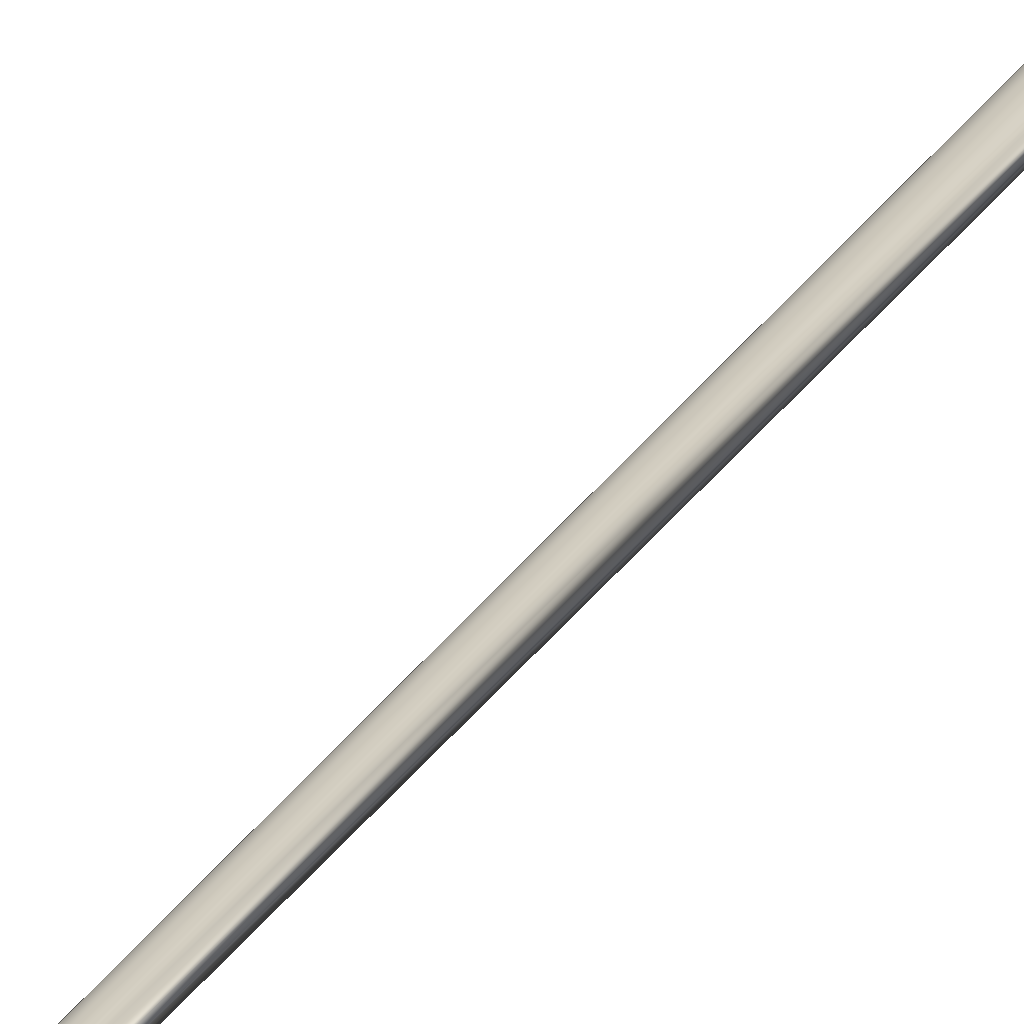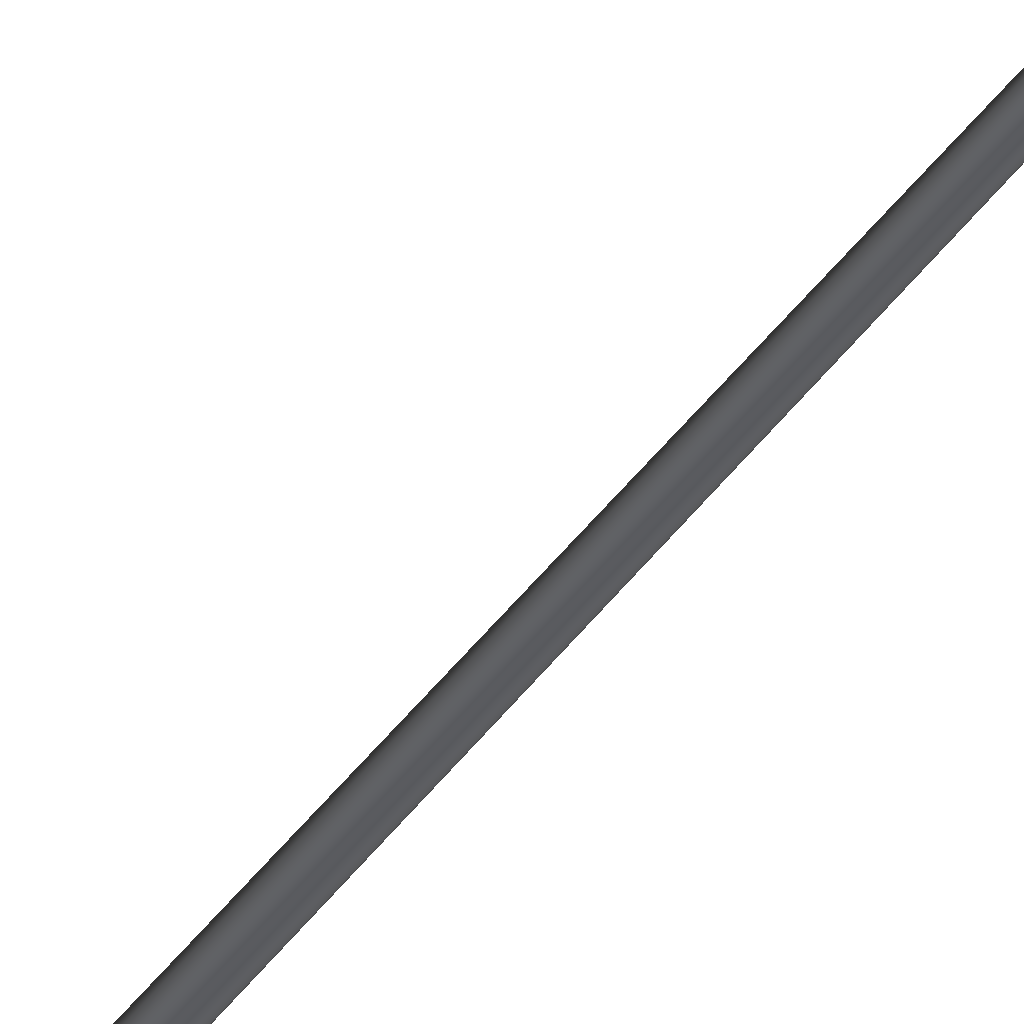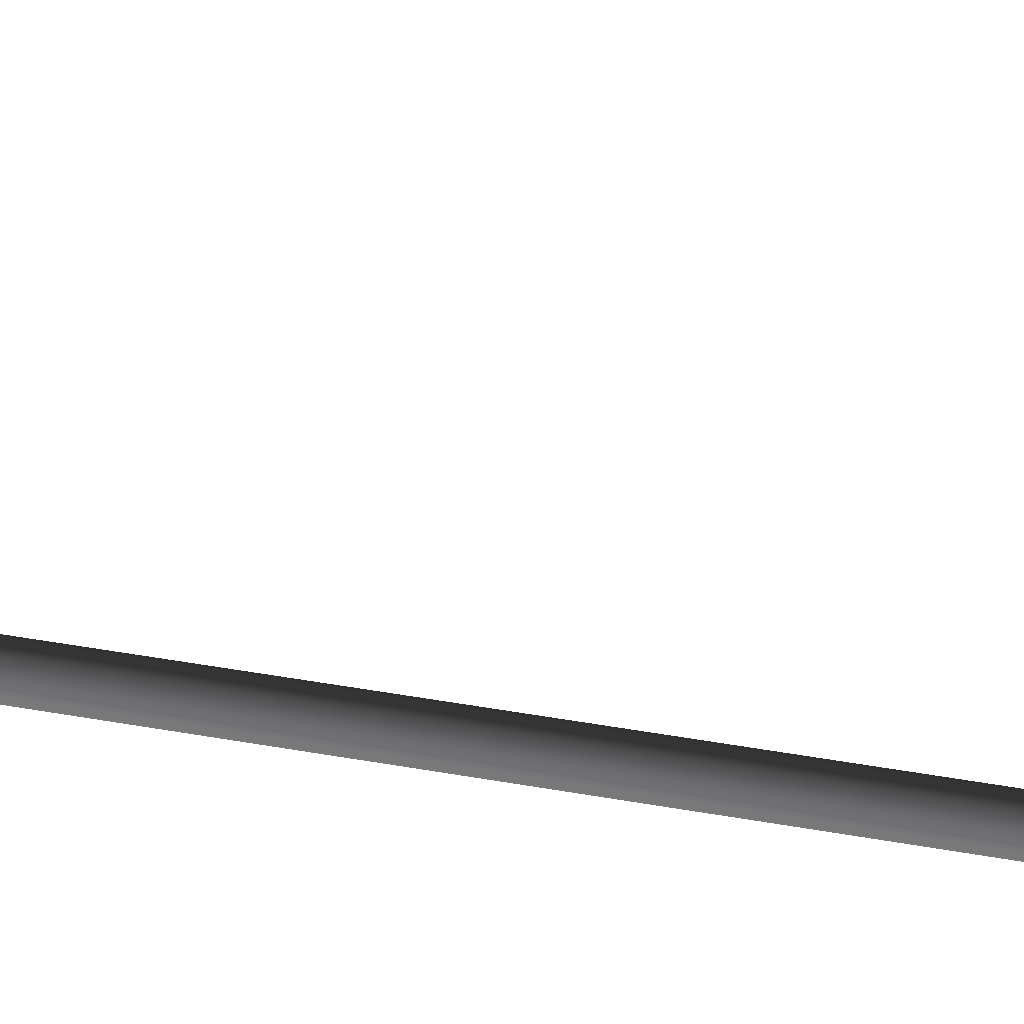
<metadata>
{"format":"obj","ext":"obj","renderer":"f3d","projection":"perspective","resolution":1024,"background":"white","views":[{"elev":-67.5,"azim":-42.8,"up":"+Z"},{"elev":58.5,"azim":-140.7,"up":"+Z"},{"elev":31.9,"azim":-74.7,"up":"+Z"}]}
</metadata>
<code>
o StreetLamp2_Tall
v 0 460 0.1176
v 5.321 460 0.113
v 4.664 460 -2.562
v 0.1129 3 -5.32
v 0.1129 231.5 -5.32
v 2.758 231.5 -4.551
v 2.758 3 -4.551
v 4.551 460 2.758
v 2.758 460 -4.551
v 4.664 231.5 -2.562
v 2.562 460 4.664
v 5.321 231.5 0.1129
v -0.1129 460 5.321
v 4.551 231.5 2.758
v -2.758 460 4.551
v 2.562 231.5 4.664
v -4.664 460 2.563
v -0.1129 231.5 5.321
v -5.321 460 -0.1127
v -2.758 231.5 4.551
v -4.551 460 -2.758
v -4.664 231.5 2.563
v -2.562 460 -4.664
v -5.321 231.5 -0.1129
v 0.1129 460 -5.32
v -4.551 231.5 -2.758
v -2.562 231.5 -4.664
v -0.1129 3 5.321
v -2.759 2 9.488
v -0.2113 2 9.96
v -2.759 -2e-06 9.488
v -0.2113 -2e-06 9.96
v -2.758 3 4.551
v -7.134 2 6.837
v -5.163 2 8.52
v -7.134 -1e-06 6.837
v -5.163 -1e-06 8.52
v -4.664 3 2.562
v -9.597 2 2.354
v -8.731 2 4.797
v -9.597 -0 2.354
v -8.731 -1e-06 4.797
v -5.321 3 -0.1129
v -9.488 2 -2.759
v -9.96 2 -0.2113
v -9.488 0 -2.759
v -9.96 0 -0.2113
v -4.551 3 -2.758
v -6.837 2 -7.134
v -8.52 2 -5.163
v -6.837 1e-06 -7.134
v -8.52 1e-06 -5.163
v -2.562 3 -4.664
v -2.354 2 -9.597
v -4.797 2 -8.731
v -2.354 2e-06 -9.597
v -4.797 1e-06 -8.731
v 2.759 2 -9.488
v 0.2113 2 -9.96
v 2.759 2e-06 -9.488
v 0.2113 2e-06 -9.96
v 7.134 2 -6.837
v 5.163 2 -8.52
v 7.134 1e-06 -6.837
v 5.163 1e-06 -8.52
v 4.664 3 -2.562
v 9.597 2 -2.354
v 8.731 2 -4.797
v 9.597 0 -2.354
v 8.731 1e-06 -4.797
v 5.321 3 0.1129
v 9.488 2 2.759
v 9.96 2 0.2113
v 9.488 -0 2.759
v 9.96 -0 0.2113
v 4.551 3 2.758
v 6.837 2 7.134
v 8.52 2 5.163
v 6.837 -1e-06 7.134
v 8.52 -1e-06 5.163
v 2.562 3 4.664
v 2.354 2 9.597
v 4.797 2 8.731
v 2.354 -2e-06 9.597
v 4.797 -1e-06 8.731
v 1.414 512.9 38.67
v 0 513.5 38.67
v 0 513.9 38.67
v 1.706 513.2 38.67
v 0 513.5 18.01
v -1.414 512.9 18.05
v -1.414 512.9 38.67
v -2 511.5 18.15
v -1.414 510.1 18.25
v -1.414 510.1 38.67
v -2 511.5 38.67
v 0 509.5 18.29
v 1.414 510.1 18.25
v 1.414 510.1 38.67
v 0 509.5 38.67
v 2 511.5 18.15
v 1.414 512.9 18.05
v 2 511.5 38.67
v -1.706 509.8 38.67
v -2.412 511.5 38.67
v -1.706 513.2 38.67
v 2 510.2 13.54
v 1.414 511.5 13.05
v 0 508.4 14.23
v 1.414 508.9 14.03
v -2 510.2 13.54
v -1.414 508.9 14.03
v -1.414 511.5 13.05
v 0 512 12.85
v -1.414 508.9 7.991
v -2 507.8 8.856
v 0 509.3 7.633
v 1.414 508.9 7.991
v 2 507.8 8.856
v 1.414 506.7 9.722
v 0 506.2 10.08
v -1.414 506.7 9.722
v -1.414 504.8 4.049
v -2 503.9 5.161
v 0 505.1 3.588
v 1.414 504.8 4.049
v 2 503.9 5.161
v 1.414 503.1 6.274
v 0 502.7 6.735
v -1.414 503.1 6.274
v -1.414 500.6 1.559
v -2 500 2.811
v 0 500.8 1.04
v 1.414 500.6 1.559
v 2 500 2.811
v 1.414 499.3 4.064
v 0 499.1 4.582
v -1.414 499.3 4.064
v -1.414 495.6 -0.2821
v -2 495.2 1.072
v 0 495.7 -0.8429
v 1.414 495.6 -0.2821
v 2 495.2 1.072
v 1.414 494.9 2.426
v 0 494.7 2.987
v -1.414 494.9 2.426
v -2 490.2 0.1176
v -1.414 490.2 1.53
v 0 490.1 2.115
v 1.414 490.2 1.53
v -1.414 490.3 -1.295
v 2 490.2 0.1176
v 0 490.3 -1.88
v 1.414 490.3 -1.295
v 0 460 -1.882
v -1.414 460 -1.297
v -2 460 0.1176
v -1.414 460 1.532
v 0 460 2.118
v 1.414 460 1.532
v 1.414 460 -1.297
v 2 460 0.1176
v 0 509.1 38.67
v 1.706 509.8 38.67
v 1.706 509.8 44.69
v 0 509.1 44.69
v -1.706 509.8 44.69
v -2.412 511.5 44.69
v -1.706 513.2 44.69
v 0 513.9 44.69
v 2.412 511.5 38.67
v 2.412 511.5 44.69
v 1.706 513.2 44.69
v 0 514.4 73.68
v -3.269 514.4 60.72
v -4.05 514.4 62.34
v -4.755 514.4 44.69
v 3.269 514.4 60.72
v 4.755 514.4 44.69
v 0 514.4 86.17
v 1.288 514.4 90.73
v 3.009 514.4 89.99
v -7.415 508.6 88.44
v -8.401 508.6 86.17
v -7.471 508.6 85.33
v -6.594 508.6 87.35
v -4.755 508.6 44.69
v 4.755 508.6 44.69
v 4.755 508.6 59.53
v -4.755 508.6 59.53
v 5.891 508.6 61.1
v 5.239 508.6 63.04
v 4.228 508.6 63.04
v 4.538 511.6 59.62
v 8.631 508.6 62.04
v 9.766 508.6 64.32
v 8.685 508.6 65.9
v 7.676 508.6 63.88
v 1.789 511.6 92.37
v 1.874 508.6 92.65
v 4.376 508.6 91.82
v 4.177 511.6 91.55
v -4.538 511.6 59.62
v 9.322 511.6 79.67
v 9.766 508.6 79.77
v 9.322 511.6 64.42
v -9.766 508.6 79.77
v -9.766 508.6 64.32
v -8.685 508.6 65.9
v -8.685 508.6 79.65
v -8.019 511.6 85.98
v -7.077 511.6 88.22
v -1.788 511.6 92.37
v -1.874 508.6 92.65
v 7.077 511.6 88.22
v 7.415 508.6 88.44
v 8.401 508.6 86.17
v 8.019 511.6 85.98
v -9.322 511.6 64.42
v -9.322 511.6 79.67
v 4.051 514.4 62.34
v 6.206 508.6 90.1
v 5.519 508.6 88.83
v 6.594 508.6 87.35
v -4.177 511.6 91.55
v -4.376 508.6 91.82
v 5.623 511.6 61.25
v -1.288 514.4 90.73
v -6.715 514.4 65.23
v -5.934 514.4 63.18
v -8.238 511.6 62.18
v -5.623 511.6 61.25
v 8.238 511.6 62.18
v -5.891 508.6 61.1
v 5.924 511.6 89.86
v -6.206 508.6 90.1
v -5.924 511.6 89.86
v -5.519 508.6 88.83
v -3.891 508.6 90.36
v -4.228 508.6 63.04
v -5.239 508.6 63.04
v -5.776 514.4 84.9
v -6.715 514.4 79.14
v 6.715 514.4 79.14
v 5.776 514.4 84.9
v -3.009 514.4 89.99
v -8.631 508.6 62.04
v -7.676 508.6 63.88
v 7.471 508.6 85.33
v 8.685 508.6 79.65
v 1.666 508.6 91.1
v 3.891 508.6 90.36
v -1.666 508.6 91.1
v 4.267 514.4 88.44
v 5.098 514.4 86.94
v -4.267 514.4 88.44
v -5.098 514.4 86.94
v 5.934 514.4 63.18
v 6.715 514.4 65.23
v -3.657 504.4 65.15
v -4.531 504.4 65.15
v 1.441 504.4 89.41
v 3.366 504.4 88.77
v 6.639 504.4 65.87
v 4.531 504.4 65.15
v 5.704 504.4 86.17
v 6.462 504.4 84.43
v -3.366 504.4 88.78
v -1.441 504.4 89.41
v 7.512 504.4 67.62
v 7.512 504.4 79.51
v -4.774 504.4 87.45
v -6.639 504.4 65.87
v -6.462 504.4 84.43
v -5.703 504.4 86.17
v -7.512 504.4 67.62
v -7.512 504.4 79.51
v 4.774 504.4 87.45
v 3.657 504.4 65.15
v -0.9921 502.6 86.05
v 0.9921 502.6 86.05
v 3.119 502.6 69.35
v 2.518 502.6 69.35
v 4.448 502.6 82.62
v 5.171 502.6 79.23
v -2.518 502.6 69.35
v -3.119 502.6 69.35
v 2.317 502.6 85.61
v -4.57 502.6 69.85
v -5.171 502.6 71.05
v 4.57 502.6 69.85
v 3.926 502.6 83.82
v -2.317 502.6 85.61
v 5.171 502.6 71.05
v -3.286 502.6 84.7
v -4.448 502.6 82.62
v -3.926 502.6 83.82
v -5.171 502.6 79.23
v 3.286 502.6 84.7
v 2.518 501.4 74.58
v -2.518 501.4 74.58
v -2.166 501.4 82.62
v 2.166 501.4 82.62
f 1 2 3
f 5 7 4
f 1 8 2
f 9 10 6
f 1 11 8
f 3 12 10
f 1 13 11
f 2 14 12
f 1 15 13
f 8 16 14
f 1 17 15
f 11 18 16
f 1 19 17
f 13 20 18
f 1 21 19
f 15 22 20
f 1 23 21
f 22 19 24
f 1 25 23
f 19 26 24
f 21 27 26
f 1 3 9
f 23 5 27
f 1 9 25
f 28 29 30
f 29 32 30
f 33 34 35
f 34 37 35
f 38 39 40
f 39 42 40
f 43 44 45
f 44 47 45
f 48 49 50
f 49 52 50
f 53 54 55
f 54 57 55
f 4 58 59
f 58 61 59
f 7 62 63
f 62 65 63
f 66 67 68
f 67 70 68
f 71 72 73
f 72 75 73
f 76 77 78
f 77 80 78
f 81 82 83
f 82 85 83
f 6 66 7
f 10 71 66
f 12 76 71
f 14 81 76
f 16 28 81
f 18 33 28
f 20 38 33
f 22 43 38
f 24 48 43
f 26 53 48
f 27 4 53
f 81 77 76
f 7 58 4
f 66 62 7
f 76 72 71
f 4 54 53
f 71 67 66
f 53 49 48
f 48 44 43
f 43 39 38
f 38 34 33
f 33 29 28
f 28 82 81
f 73 69 67
f 50 46 44
f 35 31 29
f 78 74 72
f 55 51 49
f 40 36 34
f 83 79 77
f 59 56 54
f 68 64 62
f 45 41 39
f 30 84 82
f 63 60 58
f 25 6 5
f 87 89 86
f 91 87 90
f 94 96 93
f 93 92 91
f 97 99 100
f 101 86 103
f 96 104 105
f 97 95 94
f 102 87 86
f 87 106 88
f 96 106 92
f 98 103 99
f 101 108 102
f 110 97 109
f 111 94 93
f 113 93 91
f 107 98 110
f 114 102 108
f 112 97 94
f 113 116 111
f 114 115 113
f 118 114 108
f 119 108 107
f 120 107 110
f 121 110 109
f 112 121 109
f 111 122 112
f 123 116 115
f 125 115 117
f 118 125 117
f 119 126 118
f 120 127 119
f 121 128 120
f 130 121 122
f 124 122 116
f 131 124 123
f 133 123 125
f 126 133 125
f 127 134 126
f 128 135 127
f 129 136 128
f 138 129 130
f 132 130 124
f 139 132 131
f 141 131 133
f 134 141 133
f 135 142 134
f 136 143 135
f 137 144 136
f 146 137 138
f 140 138 132
f 148 140 147
f 149 144 145
f 139 147 140
f 150 143 144
f 141 151 139
f 154 141 142
f 152 142 143
f 146 149 145
f 155 151 153
f 157 148 147
f 156 147 151
f 160 149 159
f 155 154 161
f 162 150 160
f 161 152 162
f 158 149 148
f 114 91 90
f 164 166 163
f 163 167 104
f 104 168 105
f 106 170 88
f 171 165 164
f 105 169 106
f 89 172 171
f 88 173 89
f 103 164 99
f 103 89 171
f 99 163 100
f 95 163 104
f 174 175 176
f 177 178 179
f 180 181 182
f 184 186 183
f 188 190 187
f 191 193 189
f 194 189 188
f 196 198 195
f 200 202 199
f 187 190 203
f 204 196 206
f 207 209 210
f 184 212 211
f 213 200 199
f 215 217 218
f 208 220 219
f 178 174 221
f 216 223 224
f 225 214 213
f 227 189 194
f 180 228 181
f 229 231 219
f 230 232 231
f 206 195 233
f 233 191 227
f 190 232 203
f 202 222 235
f 235 216 215
f 183 237 212
f 236 225 237
f 175 174 178
f 211 207 184
f 236 239 226
f 190 193 240
f 234 240 241
f 180 243 242
f 244 180 245
f 228 180 246
f 218 205 204
f 208 248 209
f 205 249 250
f 201 251 252
f 222 252 223
f 183 238 236
f 200 253 251
f 191 198 192
f 217 224 249
f 234 248 247
f 207 185 184
f 226 253 214
f 205 197 196
f 182 254 180
f 254 255 180
f 255 245 180
f 246 180 256
f 256 180 257
f 257 180 242
f 221 174 258
f 258 174 259
f 259 174 244
f 176 230 174
f 230 229 174
f 229 243 174
f 240 261 241
f 252 262 263
f 192 264 265
f 249 266 267
f 239 269 253
f 197 264 198
f 250 270 197
f 238 268 239
f 241 273 248
f 185 275 186
f 186 272 238
f 209 273 276
f 210 276 277
f 224 278 266
f 240 279 260
f 223 263 278
f 210 274 185
f 253 262 251
f 193 265 279
f 250 267 271
f 269 281 262
f 279 282 283
f 271 284 285
f 279 286 260
f 260 287 261
f 263 281 288
f 276 289 290
f 265 291 282
f 267 292 284
f 268 280 269
f 261 289 273
f 270 291 264
f 271 294 270
f 272 293 268
f 274 297 275
f 275 295 272
f 277 290 298
f 266 299 292
f 278 288 299
f 277 296 274
f 283 301 286
f 280 293 302
f 303 288 281
f 302 281 280
f 283 282 300
f 301 287 286
f 302 298 301
f 303 285 284
f 300 302 301
f 288 303 299
f 299 303 292
f 292 303 284
f 302 297 296
f 297 302 295
f 295 302 293
f 287 301 289
f 289 301 290
f 290 301 298
f 300 294 285
f 294 300 291
f 291 300 282
f 245 204 244
f 242 220 211
f 237 246 256
f 212 256 257
f 254 215 255
f 182 235 254
f 175 232 176
f 258 227 221
f 259 233 258
f 231 234 247
f 219 247 208
f 227 178 221
f 246 213 228
f 229 220 243
f 255 218 245
f 213 181 228
f 211 257 242
f 204 259 244
f 177 203 175
f 199 182 181
f 188 177 179
f 194 179 178
f 5 6 7
f 9 3 10
f 3 2 12
f 2 8 14
f 8 11 16
f 11 13 18
f 13 15 20
f 15 17 22
f 22 17 19
f 19 21 26
f 21 23 27
f 23 25 5
f 29 31 32
f 34 36 37
f 39 41 42
f 44 46 47
f 49 51 52
f 54 56 57
f 58 60 61
f 62 64 65
f 67 69 70
f 72 74 75
f 77 79 80
f 82 84 85
f 6 10 66
f 10 12 71
f 12 14 76
f 14 16 81
f 16 18 28
f 18 20 33
f 20 22 38
f 22 24 43
f 24 26 48
f 26 27 53
f 27 5 4
f 81 83 77
f 7 63 58
f 66 68 62
f 76 78 72
f 4 59 54
f 71 73 67
f 53 55 49
f 48 50 44
f 43 45 39
f 38 40 34
f 33 35 29
f 28 30 82
f 73 75 69
f 50 52 46
f 35 37 31
f 78 80 74
f 55 57 51
f 40 42 36
f 83 85 79
f 59 61 56
f 68 70 64
f 45 47 41
f 30 32 84
f 63 65 60
f 25 9 6
f 87 88 89
f 91 92 87
f 94 95 96
f 93 96 92
f 97 98 99
f 101 102 86
f 96 95 104
f 97 100 95
f 102 90 87
f 87 92 106
f 96 105 106
f 98 101 103
f 101 107 108
f 110 98 97
f 111 112 94
f 113 111 93
f 107 101 98
f 114 90 102
f 112 109 97
f 113 115 116
f 114 117 115
f 118 117 114
f 119 118 108
f 120 119 107
f 121 120 110
f 112 122 121
f 111 116 122
f 123 124 116
f 125 123 115
f 118 126 125
f 119 127 126
f 120 128 127
f 121 129 128
f 130 129 121
f 124 130 122
f 131 132 124
f 133 131 123
f 126 134 133
f 127 135 134
f 128 136 135
f 129 137 136
f 138 137 129
f 132 138 130
f 139 140 132
f 141 139 131
f 134 142 141
f 135 143 142
f 136 144 143
f 137 145 144
f 146 145 137
f 140 146 138
f 148 146 140
f 149 150 144
f 139 151 147
f 150 152 143
f 141 153 151
f 154 153 141
f 152 154 142
f 146 148 149
f 155 156 151
f 157 158 148
f 156 157 147
f 160 150 149
f 155 153 154
f 162 152 150
f 161 154 152
f 158 159 149
f 114 113 91
f 164 165 166
f 163 166 167
f 104 167 168
f 106 169 170
f 171 172 165
f 105 168 169
f 89 173 172
f 88 170 173
f 103 171 164
f 103 86 89
f 99 164 163
f 95 100 163
f 177 175 178
f 184 185 186
f 188 189 190
f 191 192 193
f 196 197 198
f 200 201 202
f 204 205 196
f 207 208 209
f 184 183 212
f 213 214 200
f 215 216 217
f 208 207 220
f 216 222 223
f 225 226 214
f 227 191 189
f 229 230 231
f 230 176 232
f 206 196 195
f 233 195 191
f 190 234 232
f 202 201 222
f 235 222 216
f 183 236 237
f 236 226 225
f 211 220 207
f 236 238 239
f 190 189 193
f 234 190 240
f 180 174 243
f 244 174 180
f 218 217 205
f 208 247 248
f 205 217 249
f 201 200 251
f 222 201 252
f 183 186 238
f 200 214 253
f 191 195 198
f 217 216 224
f 234 241 248
f 207 210 185
f 226 239 253
f 205 250 197
f 240 260 261
f 252 251 262
f 192 198 264
f 249 224 266
f 239 268 269
f 197 270 264
f 250 271 270
f 238 272 268
f 241 261 273
f 185 274 275
f 186 275 272
f 209 248 273
f 210 209 276
f 224 223 278
f 240 193 279
f 223 252 263
f 210 277 274
f 253 269 262
f 193 192 265
f 250 249 267
f 269 280 281
f 279 265 282
f 271 267 284
f 279 283 286
f 260 286 287
f 263 262 281
f 276 273 289
f 265 264 291
f 267 266 292
f 268 293 280
f 261 287 289
f 270 294 291
f 271 285 294
f 272 295 293
f 274 296 297
f 275 297 295
f 277 276 290
f 266 278 299
f 278 263 288
f 277 298 296
f 283 300 301
f 302 303 281
f 302 296 298
f 303 300 285
f 300 303 302
f 245 218 204
f 242 243 220
f 237 225 246
f 212 237 256
f 254 235 215
f 182 202 235
f 175 203 232
f 258 233 227
f 259 206 233
f 231 232 234
f 219 231 247
f 227 194 178
f 246 225 213
f 229 219 220
f 255 215 218
f 213 199 181
f 211 212 257
f 204 206 259
f 177 187 203
f 199 202 182
f 188 187 177
f 194 188 179

</code>
